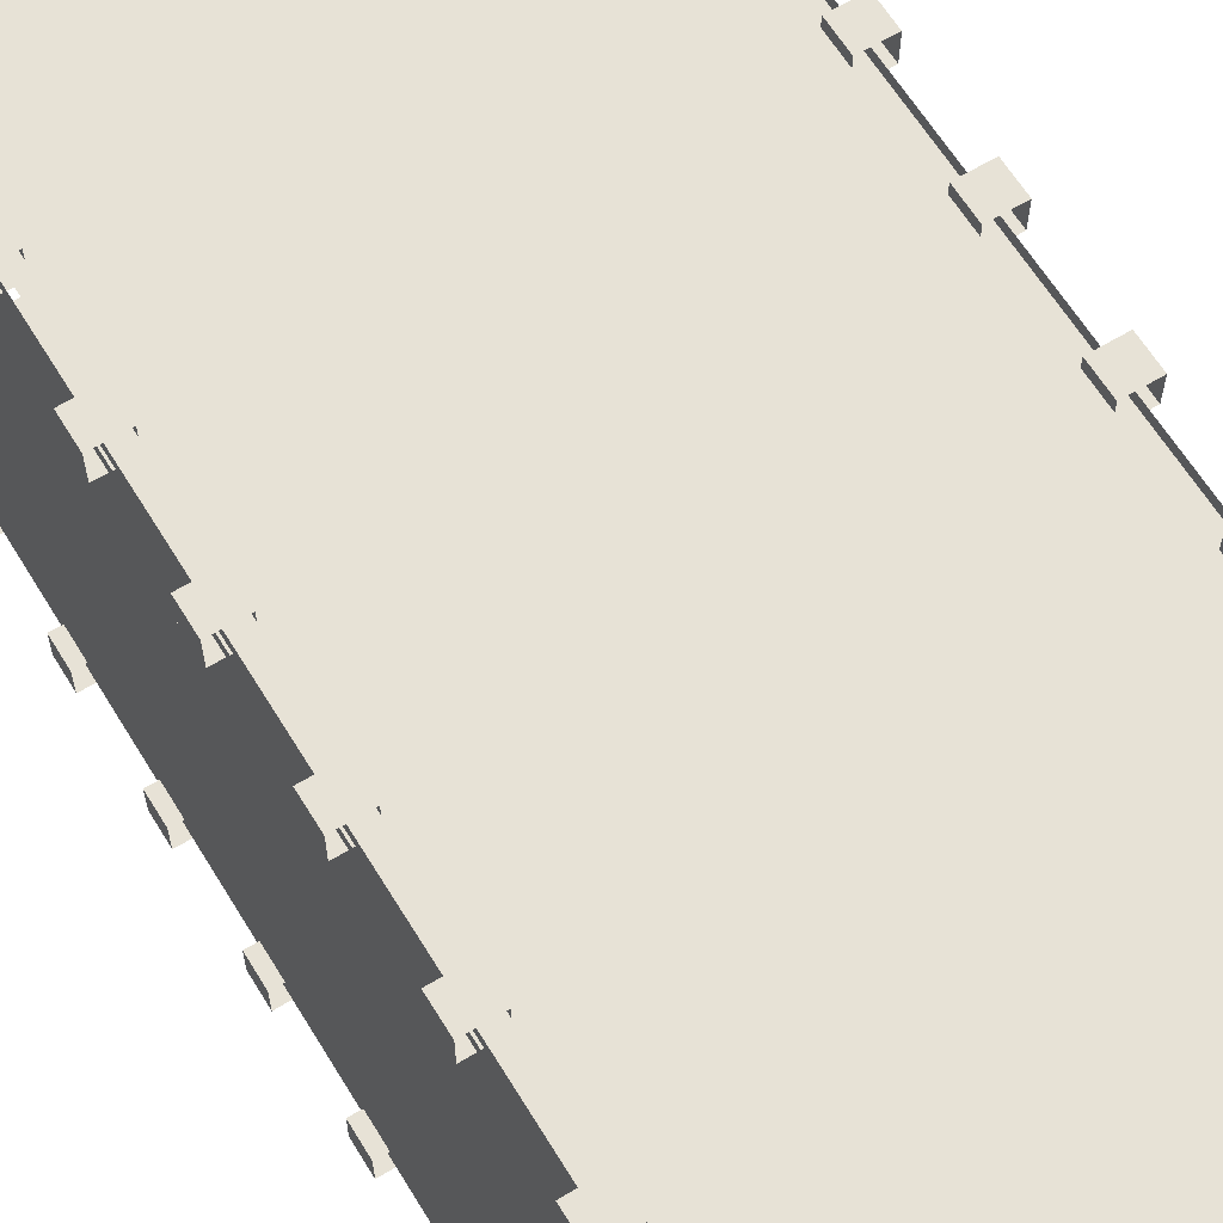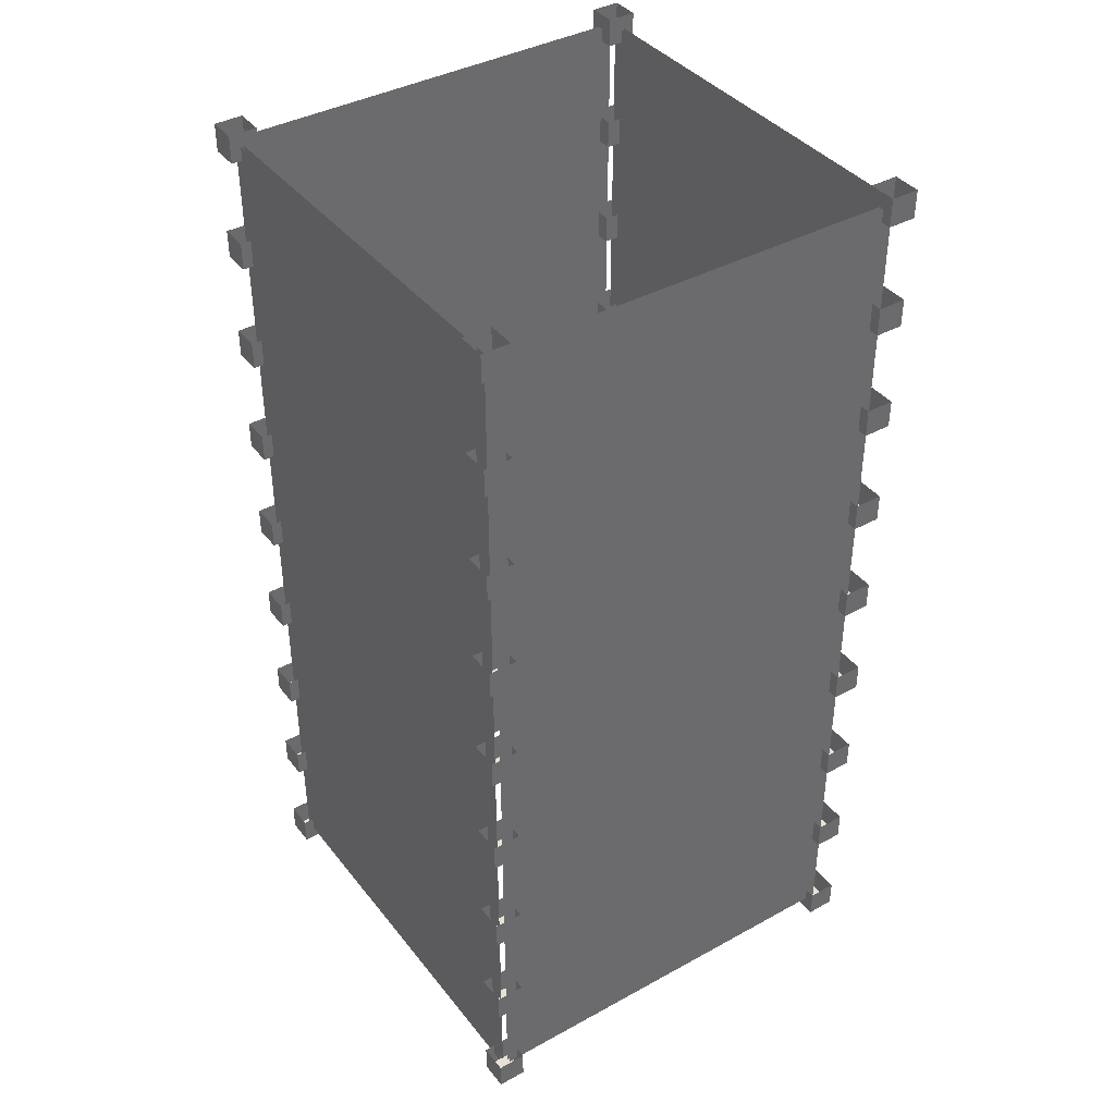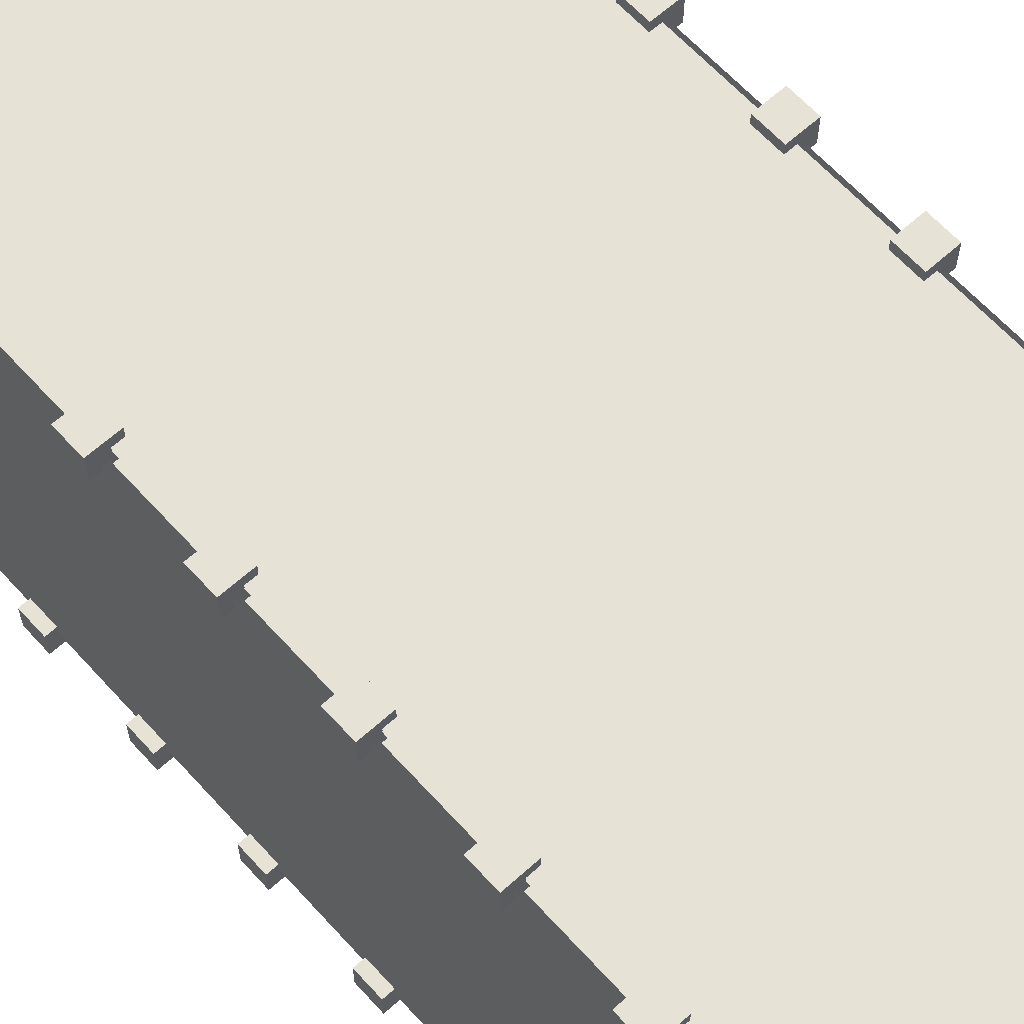
<metadata>
{"format":"obj","ext":"obj","renderer":"f3d","projection":"perspective","resolution":1024,"background":"white","views":[{"elev":63.0,"azim":148.6,"up":"+Z"},{"elev":39.7,"azim":145.8,"up":"+Y"},{"elev":63.8,"azim":-42.2,"up":"+Z"}]}
</metadata>
<code>
v 0.04688 -1.086 -0.4688
v -0.04688 -1.086 -0.4688
v -0.04688 -0.9922 -0.4688
v 0.04688 -0.9922 -0.4688
v 0.4609 -1.039 -0.4688
v 0.4609 -2.031 -0.4688
v 0 -2.031 -0.4688
v -0.4609 -2.031 -0.4688
v -0.4609 -1.039 -0.4688
v -0.4609 -0.03125 -0.4688
v 0 -0.03125 -0.4688
v 0.4609 -0.03125 -0.4688
v 0.4688 -1.086 0.04688
v 0.4688 -1.086 -0.04688
v 0.4688 -0.9922 -0.04688
v 0.4688 -0.9922 0.04688
v 0.4688 -1.039 0.4609
v 0.4688 -2.031 0.4609
v 0.4688 -2.031 0
v 0.4688 -2.031 -0.4609
v 0.4688 -1.039 -0.4609
v 0.4688 -0.03125 -0.4609
v 0.4688 -0.03125 0
v 0.4688 -0.03125 0.4609
v -0.4688 -1.086 -0.04688
v -0.4688 -1.086 0.04688
v -0.4688 -0.9922 0.04688
v -0.4688 -0.9922 -0.04688
v -0.4688 -1.039 -0.4609
v -0.4688 -2.031 -0.4609
v -0.4688 -2.031 0
v -0.4688 -2.031 0.4609
v -0.4688 -1.039 0.4609
v -0.4688 -0.03125 0.4609
v -0.4688 -0.03125 0
v -0.4688 -0.03125 -0.4609
v -0.04688 -1.086 0.4688
v 0.04688 -1.086 0.4688
v 0.04688 -0.9922 0.4688
v -0.04688 -0.9922 0.4688
v -0.4609 -1.039 0.4688
v -0.4609 -2.031 0.4688
v 0 -2.031 0.4688
v 0.4609 -2.031 0.4688
v 0.4609 -1.039 0.4688
v 0.4609 -0.03125 0.4688
v 0 -0.03125 0.4688
v -0.4609 -0.03125 0.4688
v -0.4375 -0.0625 -0.5
v -0.5 -0.0625 -0.5
v -0.5 0 -0.5
v -0.4375 0 -0.5
v -0.4375 -0.0625 -0.4375
v -0.5 -0.0625 -0.4375
v -0.5 0 -0.4375
v -0.4375 0 -0.4375
v 0.5 -0.0625 0.4375
v 0.4375 -0.0625 0.4375
v 0.4375 0 0.4375
v 0.5 0 0.4375
v 0.5 -0.0625 0.5
v 0.4375 -0.0625 0.5
v 0.4375 0 0.5
v 0.5 0 0.5
v 0.5 -0.0625 -0.5
v 0.4375 -0.0625 -0.5
v 0.4375 0 -0.5
v 0.5 0 -0.5
v 0.5 -0.0625 -0.4375
v 0.4375 -0.0625 -0.4375
v 0.4375 0 -0.4375
v 0.5 0 -0.4375
v -0.4375 -0.0625 0.4375
v -0.5 -0.0625 0.4375
v -0.5 0 0.4375
v -0.4375 0 0.4375
v -0.4375 -0.0625 0.5
v -0.5 -0.0625 0.5
v -0.5 0 0.5
v -0.4375 0 0.5
v -0.4375 -0.3125 -0.5
v -0.5 -0.3125 -0.5
v -0.5 -0.25 -0.5
v -0.4375 -0.25 -0.5
v -0.4375 -0.3125 -0.4375
v -0.5 -0.3125 -0.4375
v -0.5 -0.25 -0.4375
v -0.4375 -0.25 -0.4375
v 0.5 -0.3125 0.4375
v 0.4375 -0.3125 0.4375
v 0.4375 -0.25 0.4375
v 0.5 -0.25 0.4375
v 0.5 -0.3125 0.5
v 0.4375 -0.3125 0.5
v 0.4375 -0.25 0.5
v 0.5 -0.25 0.5
v 0.5 -0.3125 -0.5
v 0.4375 -0.3125 -0.5
v 0.4375 -0.25 -0.5
v 0.5 -0.25 -0.5
v 0.5 -0.3125 -0.4375
v 0.4375 -0.3125 -0.4375
v 0.4375 -0.25 -0.4375
v 0.5 -0.25 -0.4375
v -0.4375 -0.3125 0.4375
v -0.5 -0.3125 0.4375
v -0.5 -0.25 0.4375
v -0.4375 -0.25 0.4375
v -0.4375 -0.3125 0.5
v -0.5 -0.3125 0.5
v -0.5 -0.25 0.5
v -0.4375 -0.25 0.5
v -0.4375 -0.5625 -0.5
v -0.5 -0.5625 -0.5
v -0.5 -0.5 -0.5
v -0.4375 -0.5 -0.5
v -0.4375 -0.5625 -0.4375
v -0.5 -0.5625 -0.4375
v -0.5 -0.5 -0.4375
v -0.4375 -0.5 -0.4375
v 0.5 -0.5625 0.4375
v 0.4375 -0.5625 0.4375
v 0.4375 -0.5 0.4375
v 0.5 -0.5 0.4375
v 0.5 -0.5625 0.5
v 0.4375 -0.5625 0.5
v 0.4375 -0.5 0.5
v 0.5 -0.5 0.5
v 0.5 -0.5625 -0.5
v 0.4375 -0.5625 -0.5
v 0.4375 -0.5 -0.5
v 0.5 -0.5 -0.5
v 0.5 -0.5625 -0.4375
v 0.4375 -0.5625 -0.4375
v 0.4375 -0.5 -0.4375
v 0.5 -0.5 -0.4375
v -0.4375 -0.5625 0.4375
v -0.5 -0.5625 0.4375
v -0.5 -0.5 0.4375
v -0.4375 -0.5 0.4375
v -0.4375 -0.5625 0.5
v -0.5 -0.5625 0.5
v -0.5 -0.5 0.5
v -0.4375 -0.5 0.5
v -0.4375 -0.8125 -0.5
v -0.5 -0.8125 -0.5
v -0.5 -0.75 -0.5
v -0.4375 -0.75 -0.5
v -0.4375 -0.8125 -0.4375
v -0.5 -0.8125 -0.4375
v -0.5 -0.75 -0.4375
v -0.4375 -0.75 -0.4375
v 0.5 -0.8125 0.4375
v 0.4375 -0.8125 0.4375
v 0.4375 -0.75 0.4375
v 0.5 -0.75 0.4375
v 0.5 -0.8125 0.5
v 0.4375 -0.8125 0.5
v 0.4375 -0.75 0.5
v 0.5 -0.75 0.5
v 0.5 -0.8125 -0.5
v 0.4375 -0.8125 -0.5
v 0.4375 -0.75 -0.5
v 0.5 -0.75 -0.5
v 0.5 -0.8125 -0.4375
v 0.4375 -0.8125 -0.4375
v 0.4375 -0.75 -0.4375
v 0.5 -0.75 -0.4375
v -0.4375 -0.8125 0.4375
v -0.5 -0.8125 0.4375
v -0.5 -0.75 0.4375
v -0.4375 -0.75 0.4375
v -0.4375 -0.8125 0.5
v -0.5 -0.8125 0.5
v -0.5 -0.75 0.5
v -0.4375 -0.75 0.5
v -0.4375 -1.062 -0.5
v -0.5 -1.062 -0.5
v -0.5 -1 -0.5
v -0.4375 -1 -0.5
v -0.4375 -1.062 -0.4375
v -0.5 -1.062 -0.4375
v -0.5 -1 -0.4375
v -0.4375 -1 -0.4375
v 0.5 -1.062 0.4375
v 0.4375 -1.062 0.4375
v 0.4375 -1 0.4375
v 0.5 -1 0.4375
v 0.5 -1.062 0.5
v 0.4375 -1.062 0.5
v 0.4375 -1 0.5
v 0.5 -1 0.5
v 0.5 -1.062 -0.5
v 0.4375 -1.062 -0.5
v 0.4375 -1 -0.5
v 0.5 -1 -0.5
v 0.5 -1.062 -0.4375
v 0.4375 -1.062 -0.4375
v 0.4375 -1 -0.4375
v 0.5 -1 -0.4375
v -0.4375 -1.062 0.4375
v -0.5 -1.062 0.4375
v -0.5 -1 0.4375
v -0.4375 -1 0.4375
v -0.4375 -1.062 0.5
v -0.5 -1.062 0.5
v -0.5 -1 0.5
v -0.4375 -1 0.5
v -0.4375 -1.312 -0.5
v -0.5 -1.312 -0.5
v -0.5 -1.25 -0.5
v -0.4375 -1.25 -0.5
v -0.4375 -1.312 -0.4375
v -0.5 -1.312 -0.4375
v -0.5 -1.25 -0.4375
v -0.4375 -1.25 -0.4375
v 0.5 -1.312 0.4375
v 0.4375 -1.312 0.4375
v 0.4375 -1.25 0.4375
v 0.5 -1.25 0.4375
v 0.5 -1.312 0.5
v 0.4375 -1.312 0.5
v 0.4375 -1.25 0.5
v 0.5 -1.25 0.5
v 0.5 -1.312 -0.5
v 0.4375 -1.312 -0.5
v 0.4375 -1.25 -0.5
v 0.5 -1.25 -0.5
v 0.5 -1.312 -0.4375
v 0.4375 -1.312 -0.4375
v 0.4375 -1.25 -0.4375
v 0.5 -1.25 -0.4375
v -0.4375 -1.312 0.4375
v -0.5 -1.312 0.4375
v -0.5 -1.25 0.4375
v -0.4375 -1.25 0.4375
v -0.4375 -1.312 0.5
v -0.5 -1.312 0.5
v -0.5 -1.25 0.5
v -0.4375 -1.25 0.5
v -0.4375 -1.562 -0.5
v -0.5 -1.562 -0.5
v -0.5 -1.5 -0.5
v -0.4375 -1.5 -0.5
v -0.4375 -1.562 -0.4375
v -0.5 -1.562 -0.4375
v -0.5 -1.5 -0.4375
v -0.4375 -1.5 -0.4375
v 0.5 -1.562 0.4375
v 0.4375 -1.562 0.4375
v 0.4375 -1.5 0.4375
v 0.5 -1.5 0.4375
v 0.5 -1.562 0.5
v 0.4375 -1.562 0.5
v 0.4375 -1.5 0.5
v 0.5 -1.5 0.5
v 0.5 -1.562 -0.5
v 0.4375 -1.562 -0.5
v 0.4375 -1.5 -0.5
v 0.5 -1.5 -0.5
v 0.5 -1.562 -0.4375
v 0.4375 -1.562 -0.4375
v 0.4375 -1.5 -0.4375
v 0.5 -1.5 -0.4375
v -0.4375 -1.562 0.4375
v -0.5 -1.562 0.4375
v -0.5 -1.5 0.4375
v -0.4375 -1.5 0.4375
v -0.4375 -1.562 0.5
v -0.5 -1.562 0.5
v -0.5 -1.5 0.5
v -0.4375 -1.5 0.5
v -0.4375 -1.812 -0.5
v -0.5 -1.812 -0.5
v -0.5 -1.75 -0.5
v -0.4375 -1.75 -0.5
v -0.4375 -1.812 -0.4375
v -0.5 -1.812 -0.4375
v -0.5 -1.75 -0.4375
v -0.4375 -1.75 -0.4375
v 0.5 -1.812 0.4375
v 0.4375 -1.812 0.4375
v 0.4375 -1.75 0.4375
v 0.5 -1.75 0.4375
v 0.5 -1.812 0.5
v 0.4375 -1.812 0.5
v 0.4375 -1.75 0.5
v 0.5 -1.75 0.5
v 0.5 -1.812 -0.5
v 0.4375 -1.812 -0.5
v 0.4375 -1.75 -0.5
v 0.5 -1.75 -0.5
v 0.5 -1.812 -0.4375
v 0.4375 -1.812 -0.4375
v 0.4375 -1.75 -0.4375
v 0.5 -1.75 -0.4375
v -0.4375 -1.812 0.4375
v -0.5 -1.812 0.4375
v -0.5 -1.75 0.4375
v -0.4375 -1.75 0.4375
v -0.4375 -1.812 0.5
v -0.5 -1.812 0.5
v -0.5 -1.75 0.5
v -0.4375 -1.75 0.5
v -0.4375 -2.062 -0.5
v -0.5 -2.062 -0.5
v -0.5 -2 -0.5
v -0.4375 -2 -0.5
v -0.4375 -2.062 -0.4375
v -0.5 -2.062 -0.4375
v -0.5 -2 -0.4375
v -0.4375 -2 -0.4375
v 0.5 -2.062 0.4375
v 0.4375 -2.062 0.4375
v 0.4375 -2 0.4375
v 0.5 -2 0.4375
v 0.5 -2.062 0.5
v 0.4375 -2.062 0.5
v 0.4375 -2 0.5
v 0.5 -2 0.5
v 0.5 -2.062 -0.5
v 0.4375 -2.062 -0.5
v 0.4375 -2 -0.5
v 0.5 -2 -0.5
v 0.5 -2.062 -0.4375
v 0.4375 -2.062 -0.4375
v 0.4375 -2 -0.4375
v 0.5 -2 -0.4375
v -0.4375 -2.062 0.4375
v -0.5 -2.062 0.4375
v -0.5 -2 0.4375
v -0.4375 -2 0.4375
v -0.4375 -2.062 0.5
v -0.5 -2.062 0.5
v -0.5 -2 0.5
v -0.4375 -2 0.5
v 0.04688 -0.9922 -0.4766
v -0.04688 -0.9922 -0.4766
v -0.04688 -1.086 -0.4766
v 0.04688 -1.086 -0.4766
v 0.4609 -1.039 -0.4766
v 0.4609 -0.03125 -0.4766
v 0 -0.03125 -0.4766
v -0.4609 -0.03125 -0.4766
v -0.4609 -1.039 -0.4766
v -0.4609 -2.031 -0.4766
v 0 -2.031 -0.4766
v 0.4609 -2.031 -0.4766
v 0.4766 -0.9922 0.04688
v 0.4766 -0.9922 -0.04688
v 0.4766 -1.086 -0.04688
v 0.4766 -1.086 0.04688
v 0.4766 -1.039 0.4609
v 0.4766 -0.03125 0.4609
v 0.4766 -0.03125 0
v 0.4766 -0.03125 -0.4609
v 0.4766 -1.039 -0.4609
v 0.4766 -2.031 -0.4609
v 0.4766 -2.031 0
v 0.4766 -2.031 0.4609
v -0.04688 -0.9922 0.4766
v 0.04688 -0.9922 0.4766
v 0.04688 -1.086 0.4766
v -0.04688 -1.086 0.4766
v -0.4609 -1.039 0.4766
v -0.4609 -0.03125 0.4766
v 0 -0.03125 0.4766
v 0.4609 -0.03125 0.4766
v 0.4609 -1.039 0.4766
v 0.4609 -2.031 0.4766
v 0 -2.031 0.4766
v -0.4609 -2.031 0.4766
v -0.4766 -0.9922 -0.04688
v -0.4766 -0.9922 0.04688
v -0.4766 -1.086 0.04688
v -0.4766 -1.086 -0.04688
v -0.4766 -1.039 -0.4609
v -0.4766 -0.03125 -0.4609
v -0.4766 -0.03125 0
v -0.4766 -0.03125 0.4609
v -0.4766 -1.039 0.4609
v -0.4766 -2.031 0.4609
v -0.4766 -2.031 0
v -0.4766 -2.031 -0.4609
f 1 2 3
f 1 3 4
f 1 4 5
f 1 5 6
f 1 6 7
f 1 7 2
f 2 7 8
f 2 8 9
f 2 9 3
f 3 9 10
f 3 10 11
f 3 11 4
f 4 11 12
f 4 12 5
f 13 14 15
f 13 15 16
f 13 16 17
f 13 17 18
f 13 18 19
f 13 19 14
f 14 19 20
f 14 20 21
f 14 21 15
f 15 21 22
f 15 22 23
f 15 23 16
f 16 23 24
f 16 24 17
f 25 26 27
f 25 27 28
f 25 28 29
f 25 29 30
f 25 30 31
f 25 31 26
f 26 31 32
f 26 32 33
f 26 33 27
f 27 33 34
f 27 34 35
f 27 35 28
f 28 35 36
f 28 36 29
f 37 38 39
f 37 39 40
f 37 40 41
f 37 41 42
f 37 42 43
f 37 43 38
f 38 43 44
f 38 44 45
f 38 45 39
f 39 45 46
f 39 46 47
f 39 47 40
f 40 47 48
f 40 48 41
f 337 338 339
f 337 339 340
f 337 340 341
f 337 341 342
f 337 342 343
f 337 343 338
f 338 343 344
f 338 344 345
f 338 345 339
f 339 345 346
f 339 346 347
f 339 347 340
f 340 347 348
f 340 348 341
f 349 350 351
f 349 351 352
f 349 352 353
f 349 353 354
f 349 354 355
f 349 355 350
f 350 355 356
f 350 356 357
f 350 357 351
f 351 357 358
f 351 358 359
f 351 359 352
f 352 359 360
f 352 360 353
f 361 362 363
f 361 363 364
f 361 364 365
f 361 365 366
f 361 366 367
f 361 367 362
f 362 367 368
f 362 368 369
f 362 369 363
f 363 369 370
f 363 370 371
f 363 371 364
f 364 371 372
f 364 372 365
f 373 374 375
f 373 375 376
f 373 376 377
f 373 377 378
f 373 378 379
f 373 379 374
f 374 379 380
f 374 380 381
f 374 381 375
f 375 381 382
f 375 382 383
f 375 383 376
f 376 383 384
f 376 384 377
f 49 50 51
f 49 51 52
f 49 52 53
f 49 53 50
f 50 53 54
f 50 54 55
f 50 55 51
f 54 53 56
f 54 56 55
f 53 52 56
f 57 58 59
f 57 59 60
f 57 60 61
f 57 61 58
f 58 61 62
f 58 62 63
f 58 63 59
f 62 61 64
f 62 64 63
f 61 60 64
f 65 66 67
f 65 67 68
f 65 68 69
f 65 69 66
f 66 69 70
f 66 70 71
f 66 71 67
f 70 69 72
f 70 72 71
f 69 68 72
f 73 74 75
f 73 75 76
f 73 76 77
f 73 77 74
f 74 77 78
f 74 78 79
f 74 79 75
f 78 77 80
f 78 80 79
f 77 76 80
f 81 82 83
f 81 83 84
f 81 84 85
f 81 85 82
f 82 85 86
f 82 86 87
f 82 87 83
f 86 85 88
f 86 88 87
f 85 84 88
f 89 90 91
f 89 91 92
f 89 92 93
f 89 93 90
f 90 93 94
f 90 94 95
f 90 95 91
f 94 93 96
f 94 96 95
f 93 92 96
f 97 98 99
f 97 99 100
f 97 100 101
f 97 101 98
f 98 101 102
f 98 102 103
f 98 103 99
f 102 101 104
f 102 104 103
f 101 100 104
f 105 106 107
f 105 107 108
f 105 108 109
f 105 109 106
f 106 109 110
f 106 110 111
f 106 111 107
f 110 109 112
f 110 112 111
f 109 108 112
f 113 114 115
f 113 115 116
f 113 116 117
f 113 117 114
f 114 117 118
f 114 118 119
f 114 119 115
f 118 117 120
f 118 120 119
f 117 116 120
f 121 122 123
f 121 123 124
f 121 124 125
f 121 125 122
f 122 125 126
f 122 126 127
f 122 127 123
f 126 125 128
f 126 128 127
f 125 124 128
f 129 130 131
f 129 131 132
f 129 132 133
f 129 133 130
f 130 133 134
f 130 134 135
f 130 135 131
f 134 133 136
f 134 136 135
f 133 132 136
f 137 138 139
f 137 139 140
f 137 140 141
f 137 141 138
f 138 141 142
f 138 142 143
f 138 143 139
f 142 141 144
f 142 144 143
f 141 140 144
f 145 146 147
f 145 147 148
f 145 148 149
f 145 149 146
f 146 149 150
f 146 150 151
f 146 151 147
f 150 149 152
f 150 152 151
f 149 148 152
f 153 154 155
f 153 155 156
f 153 156 157
f 153 157 154
f 154 157 158
f 154 158 159
f 154 159 155
f 158 157 160
f 158 160 159
f 157 156 160
f 161 162 163
f 161 163 164
f 161 164 165
f 161 165 162
f 162 165 166
f 162 166 167
f 162 167 163
f 166 165 168
f 166 168 167
f 165 164 168
f 169 170 171
f 169 171 172
f 169 172 173
f 169 173 170
f 170 173 174
f 170 174 175
f 170 175 171
f 174 173 176
f 174 176 175
f 173 172 176
f 177 178 179
f 177 179 180
f 177 180 181
f 177 181 178
f 178 181 182
f 178 182 183
f 178 183 179
f 182 181 184
f 182 184 183
f 181 180 184
f 185 186 187
f 185 187 188
f 185 188 189
f 185 189 186
f 186 189 190
f 186 190 191
f 186 191 187
f 190 189 192
f 190 192 191
f 189 188 192
f 193 194 195
f 193 195 196
f 193 196 197
f 193 197 194
f 194 197 198
f 194 198 199
f 194 199 195
f 198 197 200
f 198 200 199
f 197 196 200
f 201 202 203
f 201 203 204
f 201 204 205
f 201 205 202
f 202 205 206
f 202 206 207
f 202 207 203
f 206 205 208
f 206 208 207
f 205 204 208
f 209 210 211
f 209 211 212
f 209 212 213
f 209 213 210
f 210 213 214
f 210 214 215
f 210 215 211
f 214 213 216
f 214 216 215
f 213 212 216
f 217 218 219
f 217 219 220
f 217 220 221
f 217 221 218
f 218 221 222
f 218 222 223
f 218 223 219
f 222 221 224
f 222 224 223
f 221 220 224
f 225 226 227
f 225 227 228
f 225 228 229
f 225 229 226
f 226 229 230
f 226 230 231
f 226 231 227
f 230 229 232
f 230 232 231
f 229 228 232
f 233 234 235
f 233 235 236
f 233 236 237
f 233 237 234
f 234 237 238
f 234 238 239
f 234 239 235
f 238 237 240
f 238 240 239
f 237 236 240
f 241 242 243
f 241 243 244
f 241 244 245
f 241 245 242
f 242 245 246
f 242 246 247
f 242 247 243
f 246 245 248
f 246 248 247
f 245 244 248
f 249 250 251
f 249 251 252
f 249 252 253
f 249 253 250
f 250 253 254
f 250 254 255
f 250 255 251
f 254 253 256
f 254 256 255
f 253 252 256
f 257 258 259
f 257 259 260
f 257 260 261
f 257 261 258
f 258 261 262
f 258 262 263
f 258 263 259
f 262 261 264
f 262 264 263
f 261 260 264
f 265 266 267
f 265 267 268
f 265 268 269
f 265 269 266
f 266 269 270
f 266 270 271
f 266 271 267
f 270 269 272
f 270 272 271
f 269 268 272
f 273 274 275
f 273 275 276
f 273 276 277
f 273 277 274
f 274 277 278
f 274 278 279
f 274 279 275
f 278 277 280
f 278 280 279
f 277 276 280
f 281 282 283
f 281 283 284
f 281 284 285
f 281 285 282
f 282 285 286
f 282 286 287
f 282 287 283
f 286 285 288
f 286 288 287
f 285 284 288
f 289 290 291
f 289 291 292
f 289 292 293
f 289 293 290
f 290 293 294
f 290 294 295
f 290 295 291
f 294 293 296
f 294 296 295
f 293 292 296
f 297 298 299
f 297 299 300
f 297 300 301
f 297 301 298
f 298 301 302
f 298 302 303
f 298 303 299
f 302 301 304
f 302 304 303
f 301 300 304
f 305 306 307
f 305 307 308
f 305 308 309
f 305 309 306
f 306 309 310
f 306 310 311
f 306 311 307
f 310 309 312
f 310 312 311
f 309 308 312
f 313 314 315
f 313 315 316
f 313 316 317
f 313 317 314
f 314 317 318
f 314 318 319
f 314 319 315
f 318 317 320
f 318 320 319
f 317 316 320
f 321 322 323
f 321 323 324
f 321 324 325
f 321 325 322
f 322 325 326
f 322 326 327
f 322 327 323
f 326 325 328
f 326 328 327
f 325 324 328
f 329 330 331
f 329 331 332
f 329 332 333
f 329 333 330
f 330 333 334
f 330 334 335
f 330 335 331
f 334 333 336
f 334 336 335
f 333 332 336

</code>
